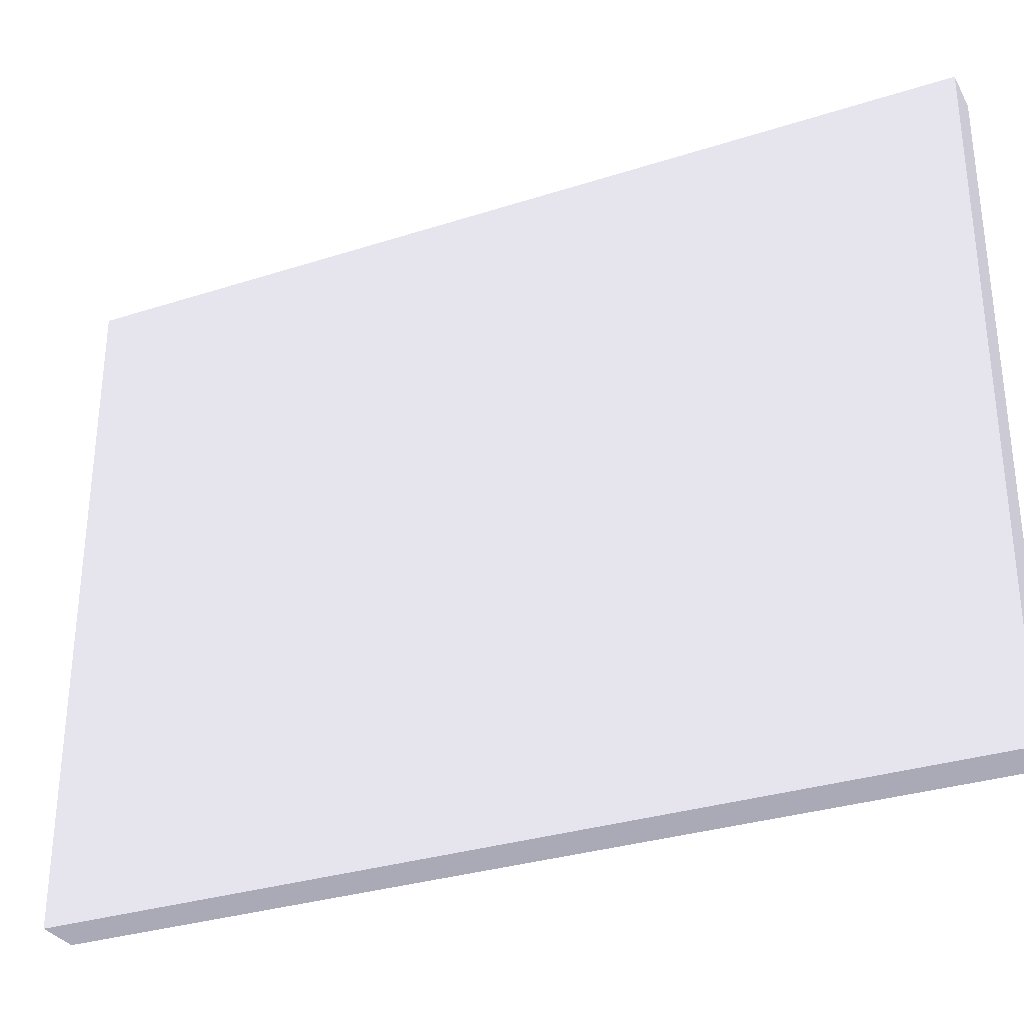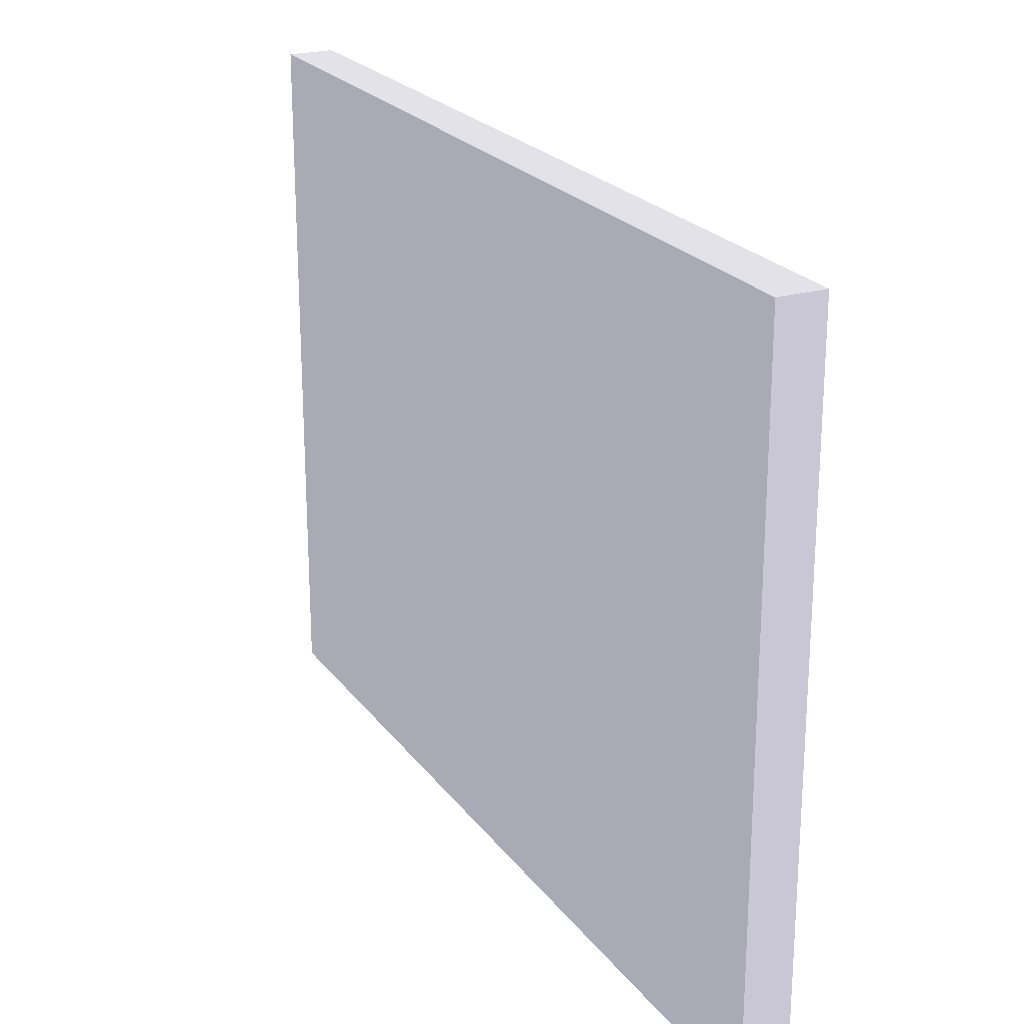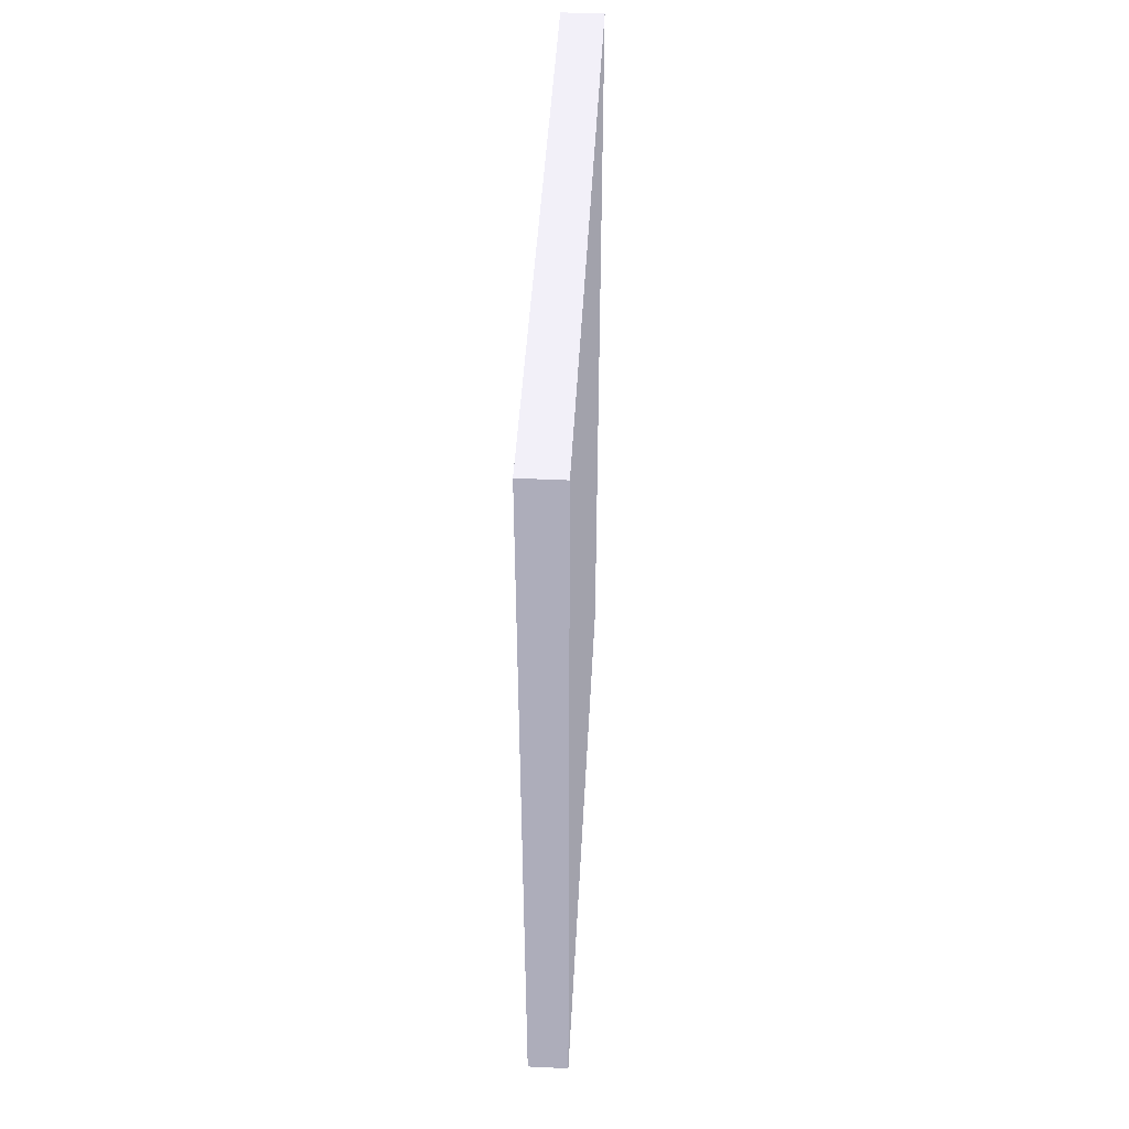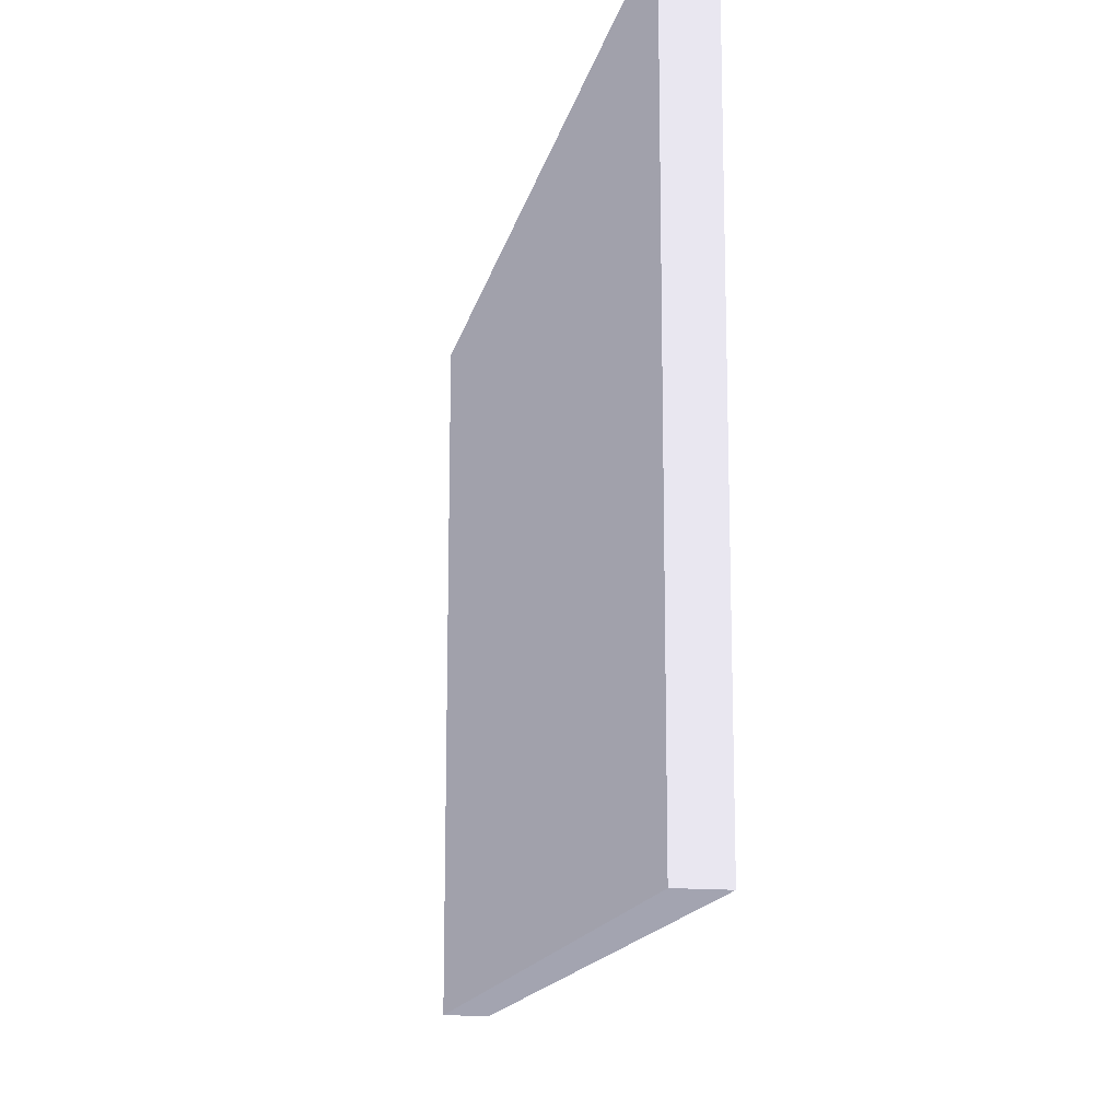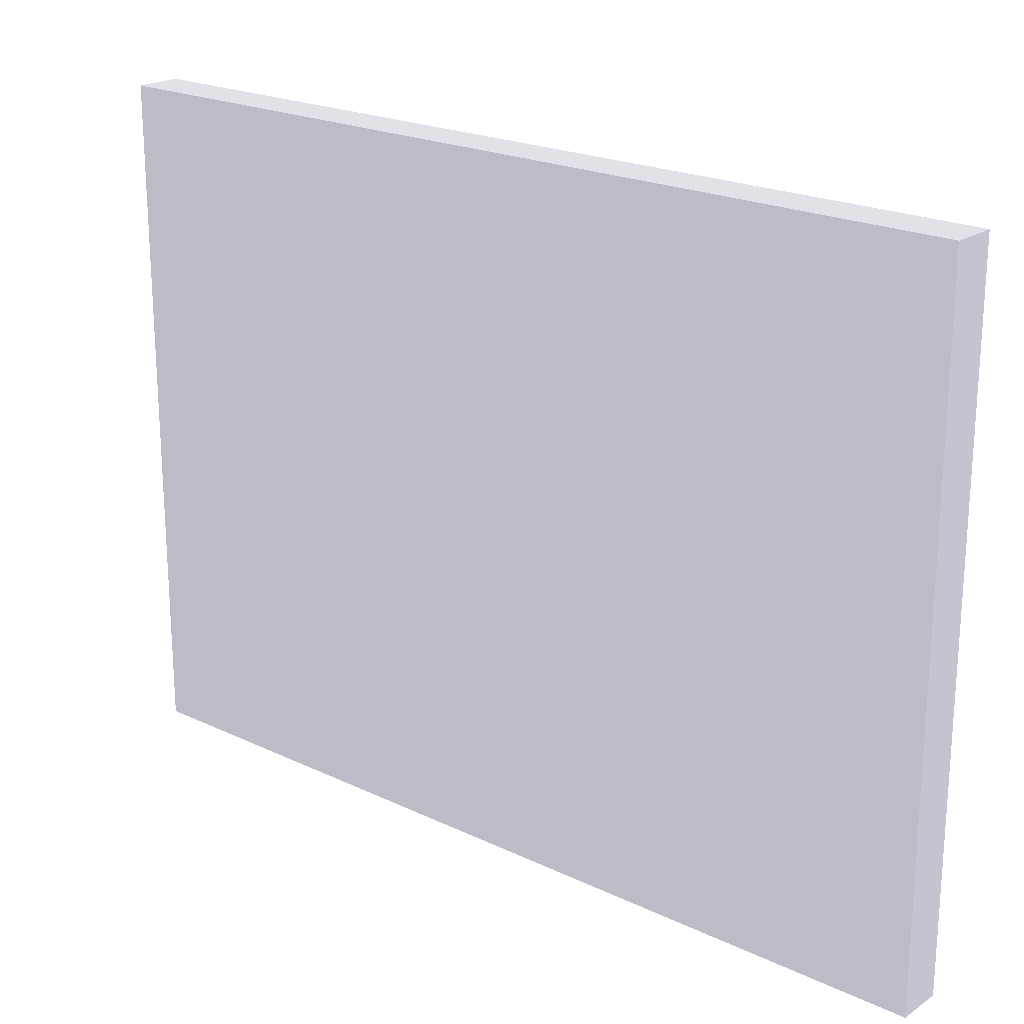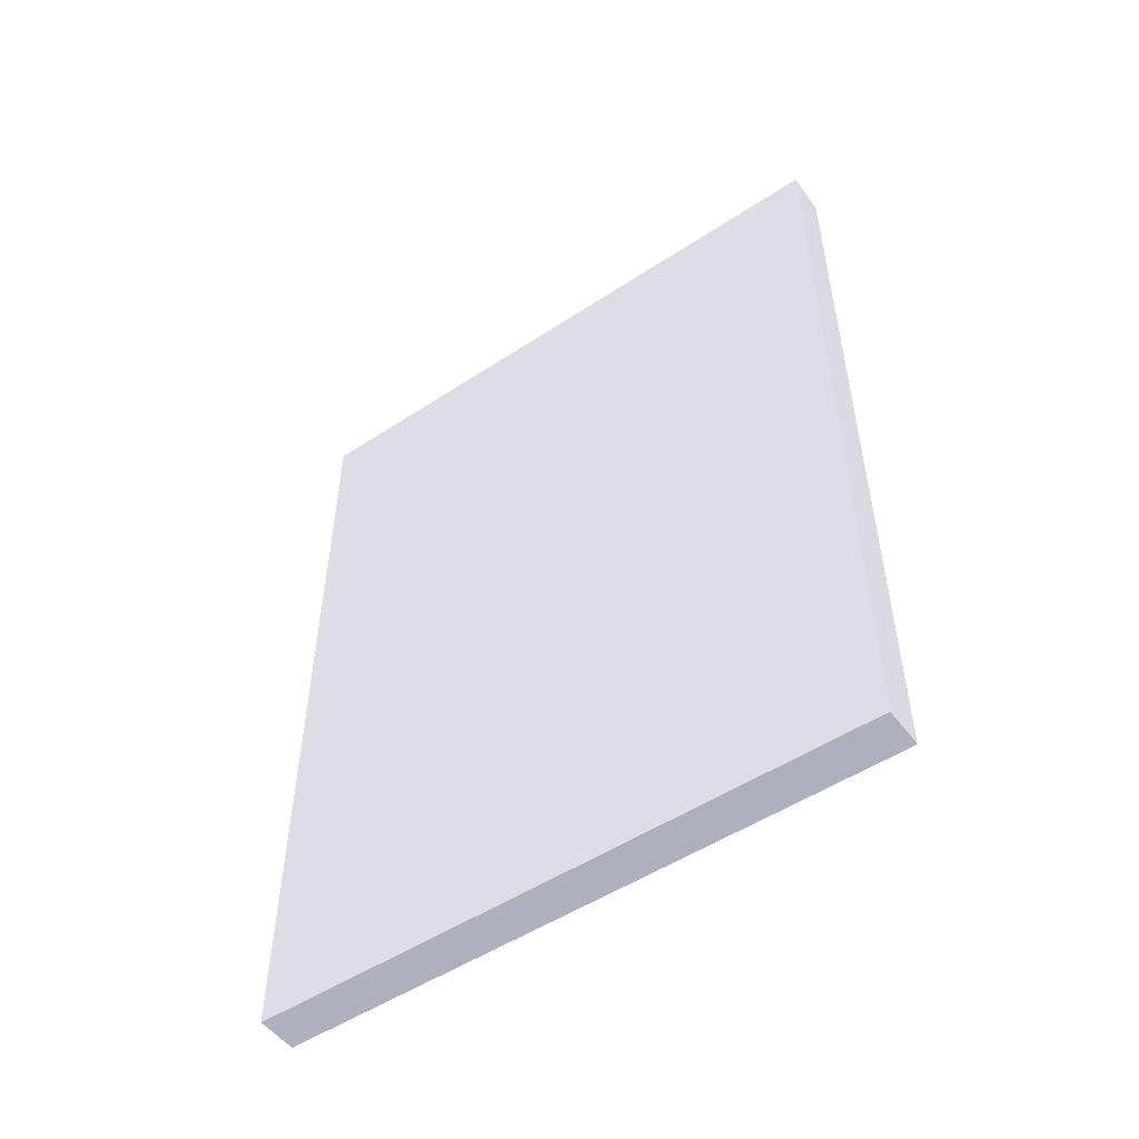
<metadata>
{"format":"obj","ext":"obj","renderer":"f3d","projection":"perspective","resolution":1024,"background":"white","views":[{"elev":-31.2,"azim":-65.3,"up":"+Z"},{"elev":22.7,"azim":153.3,"up":"+Z"},{"elev":46.7,"azim":3.1,"up":"+Y"},{"elev":-15.0,"azim":-11.5,"up":"+Z"},{"elev":21.2,"azim":-49.6,"up":"+Z"},{"elev":-51.5,"azim":-54.5,"up":"+Y"}]}
</metadata>
<code>
g window2
v 1.447 6.228 4.455 0.4941 0.4941 0.5255
v 1.447 8.252 4.455 0.4941 0.4941 0.5255
v 1.447 8.252 2.955 0.4941 0.4941 0.5255
v 1.447 6.228 2.955 0.4941 0.4941 0.5255
v 1.547 8.252 4.455 0.4941 0.4941 0.5255
v 1.547 6.228 4.455 0.4941 0.4941 0.5255
v 1.547 6.228 2.955 0.4941 0.4941 0.5255
v 1.547 8.252 2.955 0.4941 0.4941 0.5255
f 1 2 3
f 3 4 1
f 5 2 1
f 1 6 5
f 7 8 5
f 5 6 7
f 6 1 4
f 4 7 6
f 7 4 3
f 3 8 7
f 8 3 2
f 2 5 8

</code>
